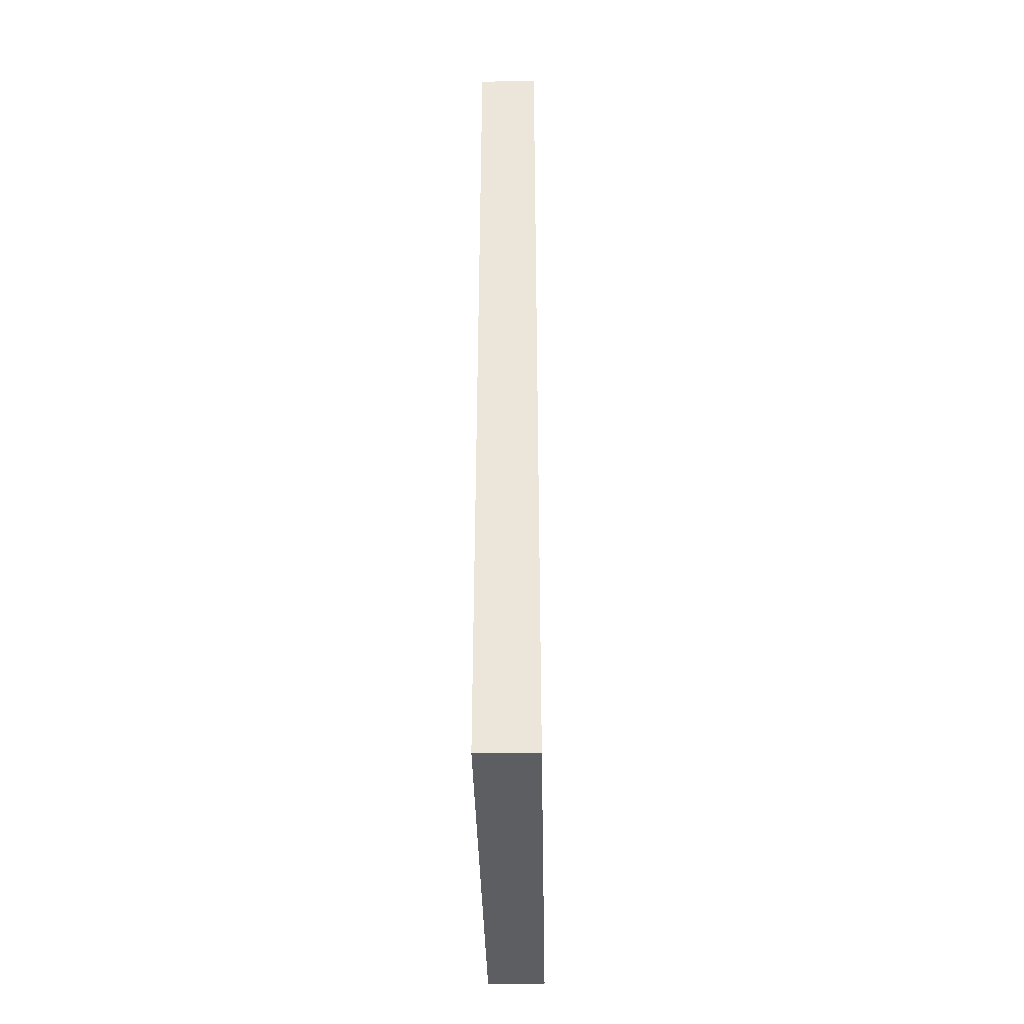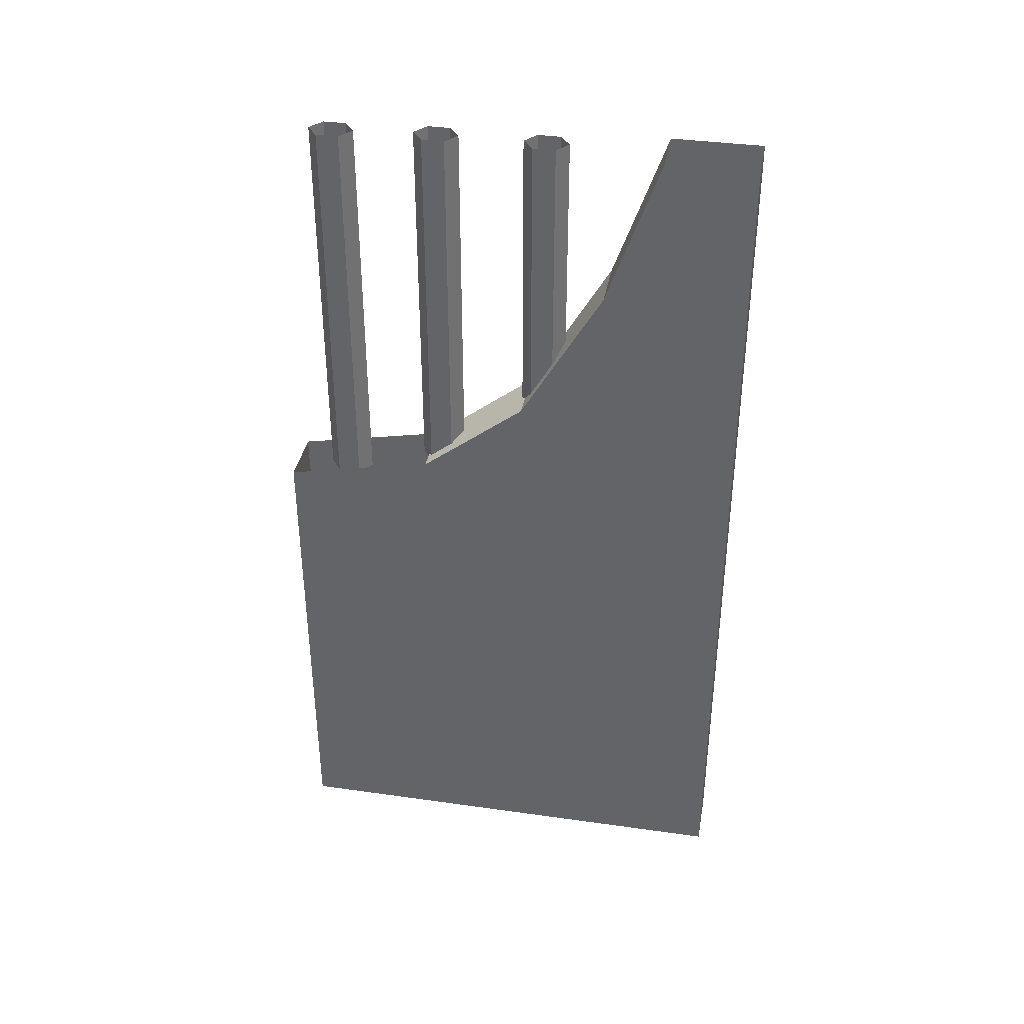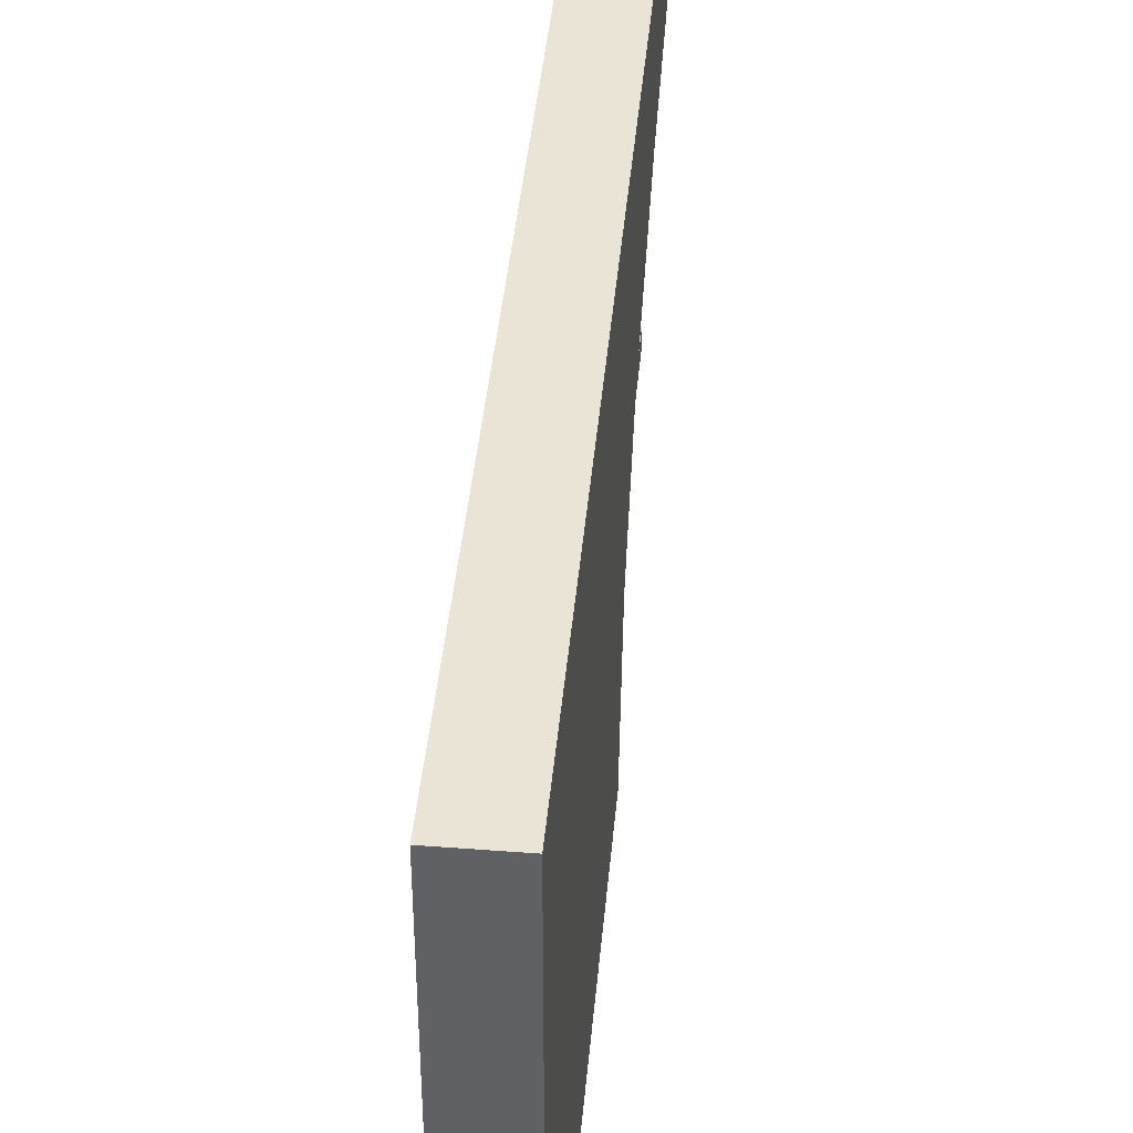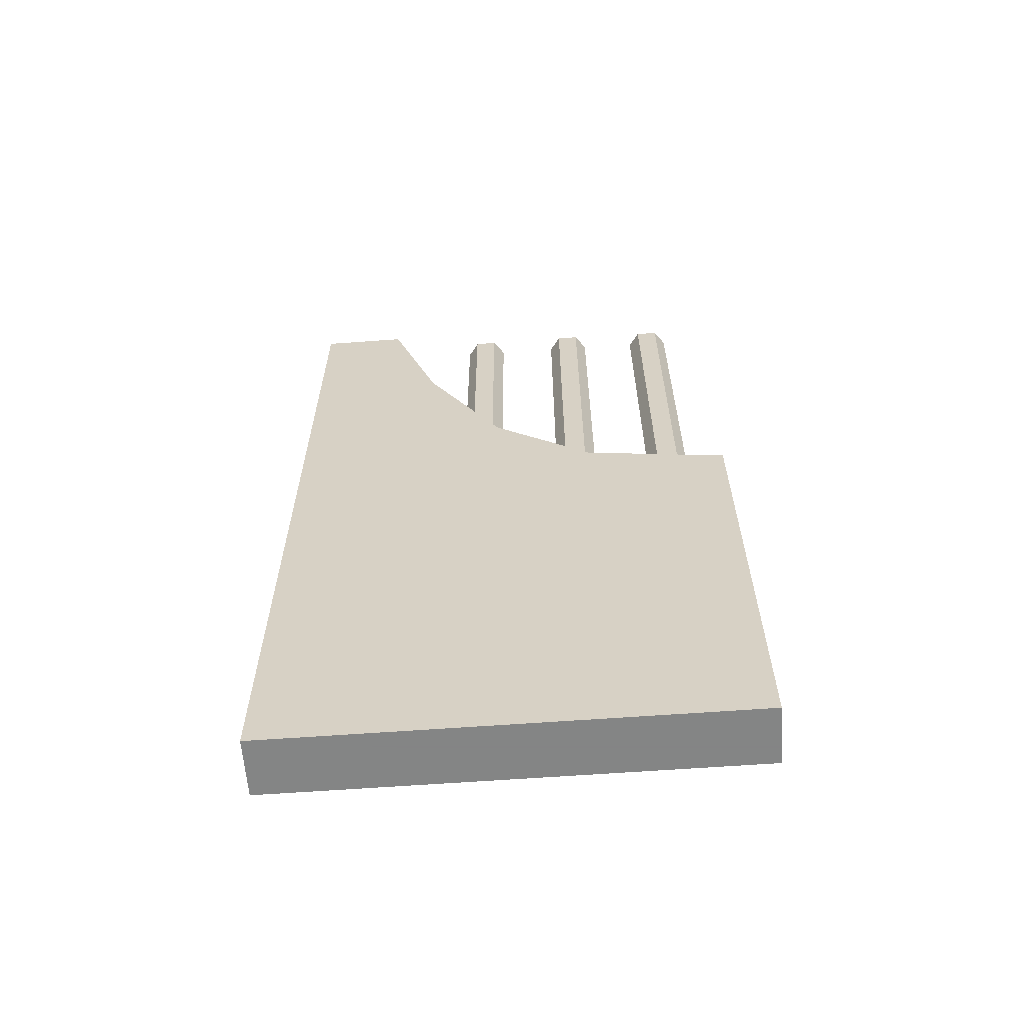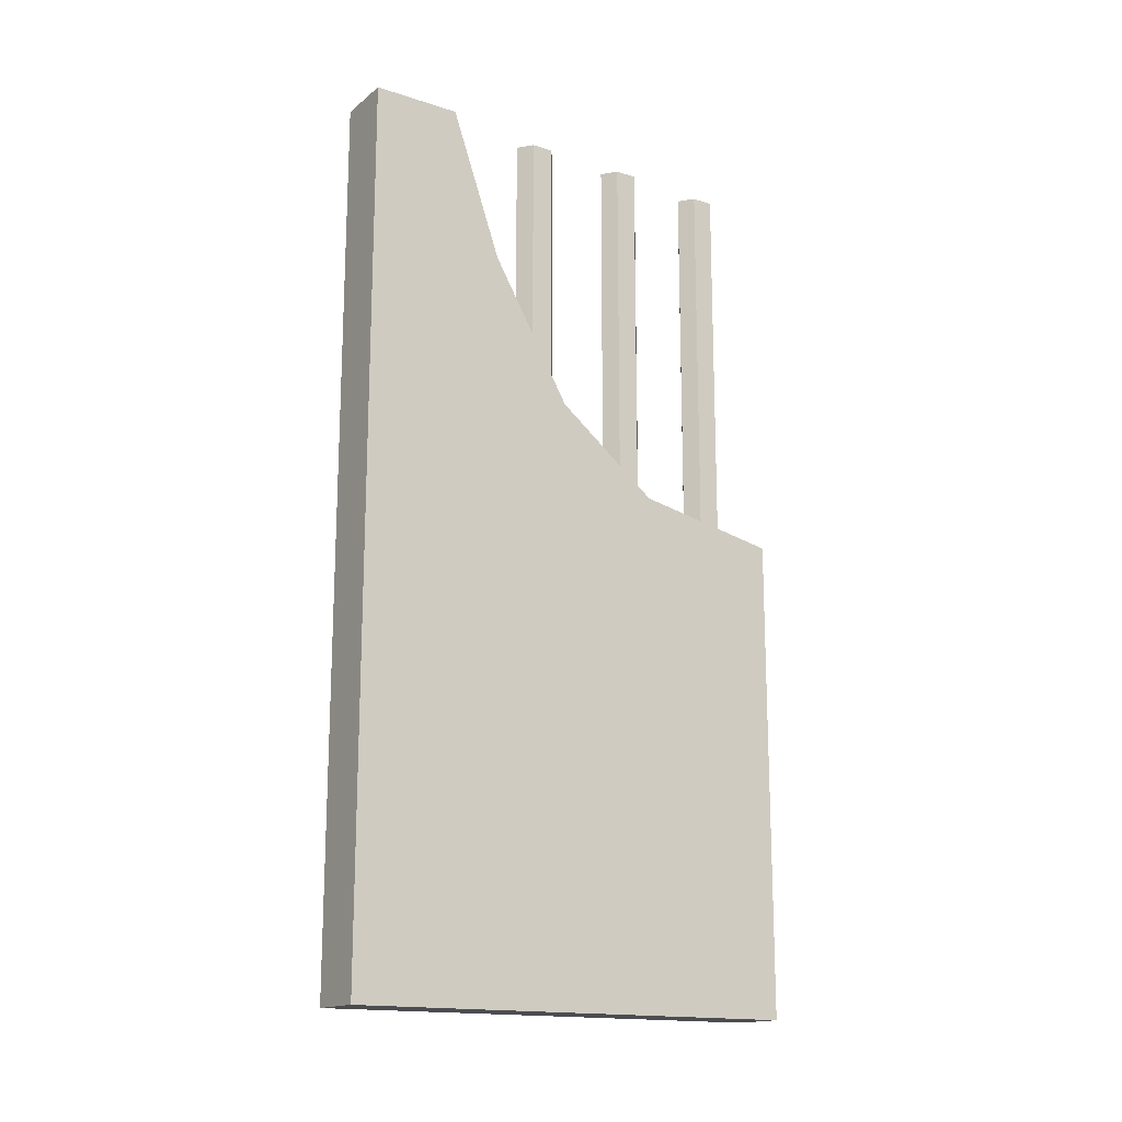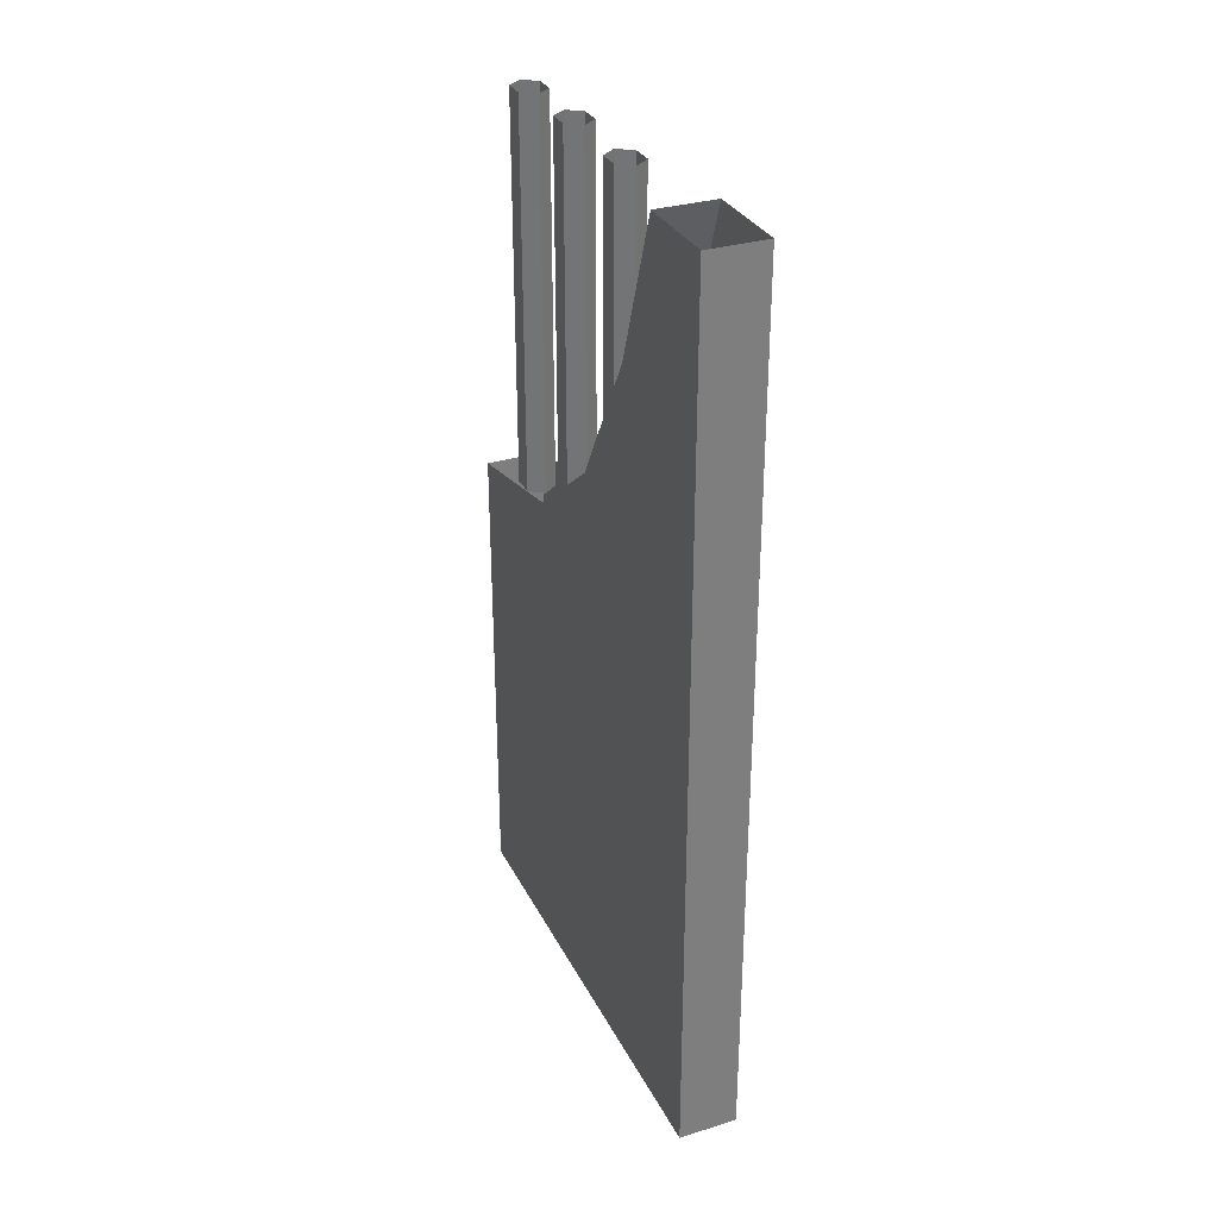
<metadata>
{"format":"obj","ext":"obj","renderer":"f3d","projection":"perspective","resolution":1024,"background":"white","views":[{"elev":-38.2,"azim":1.1,"up":"+Y"},{"elev":37.4,"azim":-79.7,"up":"+Y"},{"elev":42.7,"azim":5.2,"up":"+Z"},{"elev":-61.6,"azim":94.3,"up":"+Y"},{"elev":-16.2,"azim":56.6,"up":"+Y"},{"elev":31.5,"azim":-23.3,"up":"+Y"}]}
</metadata>
<code>
o wall/1879/straight
v -56 -108 -54
v -60 -108 -51
v -60 -1 -51
v -56 -1 -54
v -52 -108 -51
v -52 -1 -51
v -52 -108 -45
v -52 -1 -45
v -56 -108 -42
v -56 -1 -42
v -60 -108 -45
v -60 -1 -45
v -56 -101 -26
v -60 -101 -23
v -60 0 -23
v -56 0 -26
v -52 -101 -23
v -52 0 -23
v -52 -101 -17
v -52 0 -17
v -56 -101 -14
v -56 0 -14
v -60 -101 -17
v -60 0 -17
v -56 -81 3
v -60 -81 6
v -60 0 6
v -56 0 3
v -52 -81 6
v -52 0 6
v -52 -81 12
v -52 0 12
v -56 -81 15
v -56 0 15
v -60 -81 12
v -60 0 12
v -64 -100 -24
v -64 -78 4
v -48 -78 4
v -48 -100 -24
v -48 -132 44
v -48 -108 -64
v -48 -132 -64
v -64 -132 -64
v -64 -108 -64
v -64 -132 44
v -64 -40 26
v -48 -40 26
v -48 0 40
v -48 0 64
v -48 -240 64
v -48 -240 -64
v -64 -240 -64
v -64 -240 64
v -64 0 64
v -64 0 40
v 62 -132 -64
v 64 -240 -64
v 64 1 -63
v 63 -132 -64
v -65 1 -63
v -48 0 -64
v -64 0 -63
v -56 -108 -54
v -56 -108 -54
v -56 -108 -54
v -56 -108 -54
v -56 -108 -54
f 1 2 3
f 1 3 4
f 1 4 5
f 5 4 6
f 5 6 7
f 7 6 8
f 7 8 9
f 9 8 10
f 9 10 11
f 11 10 12
f 11 12 2
f 2 12 3
f 13 14 15
f 13 15 16
f 13 16 17
f 17 16 18
f 17 18 19
f 19 18 20
f 19 20 21
f 21 20 22
f 21 22 23
f 23 22 24
f 23 24 14
f 14 24 15
f 25 26 27
f 25 27 28
f 25 28 29
f 29 28 30
f 29 30 31
f 31 30 32
f 31 32 33
f 33 32 34
f 33 34 35
f 35 34 36
f 35 36 26
f 26 36 27
f 37 38 39
f 37 39 40
f 40 39 41
f 40 41 42
f 42 41 43
f 42 43 44
f 42 44 45
f 45 44 46
f 45 46 37
f 37 46 38
f 38 46 47
f 38 47 48
f 38 48 39
f 39 48 41
f 41 48 49
f 41 49 50
f 41 50 51
f 41 51 52
f 41 52 43
f 43 52 53
f 43 53 44
f 44 53 54
f 44 54 46
f 46 54 55
f 46 55 56
f 46 56 47
f 47 56 49
f 47 49 48
f 51 54 53
f 51 53 52
f 55 54 51
f 55 51 50

</code>
